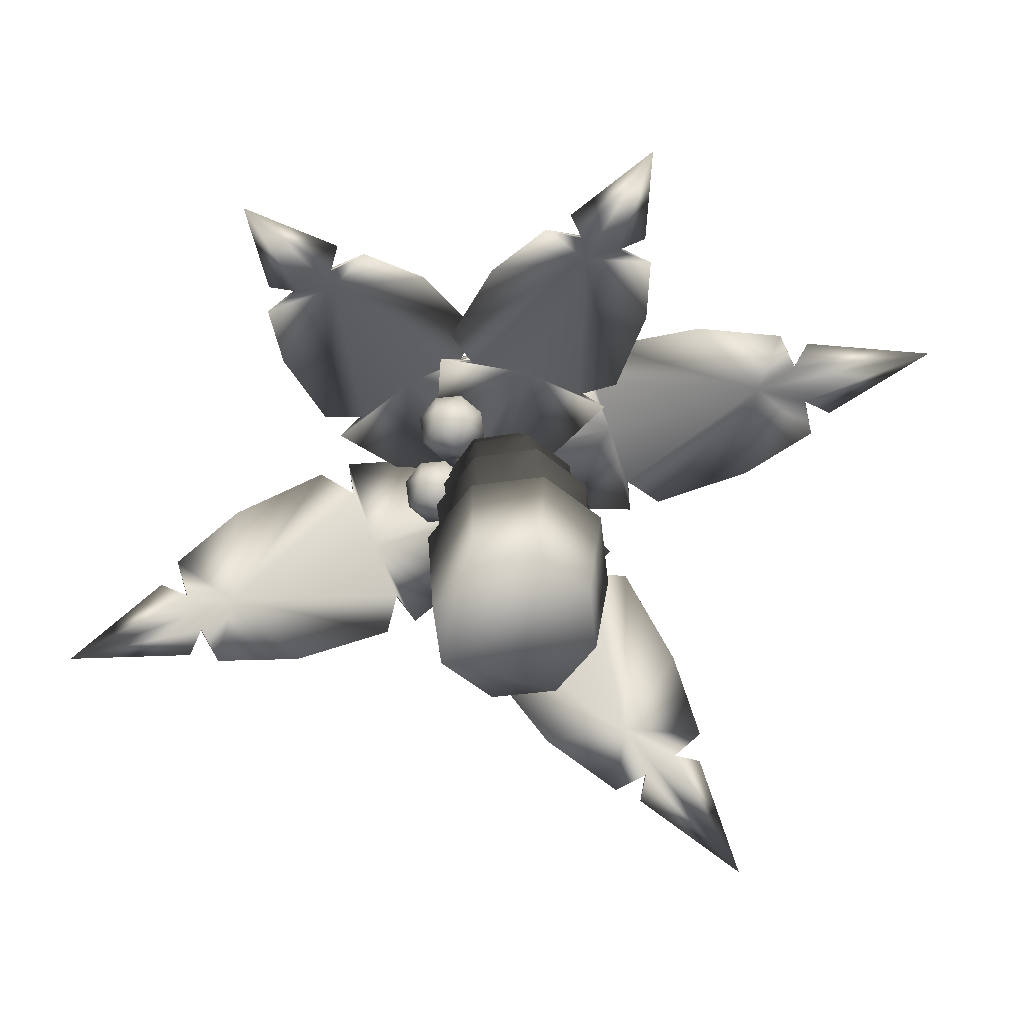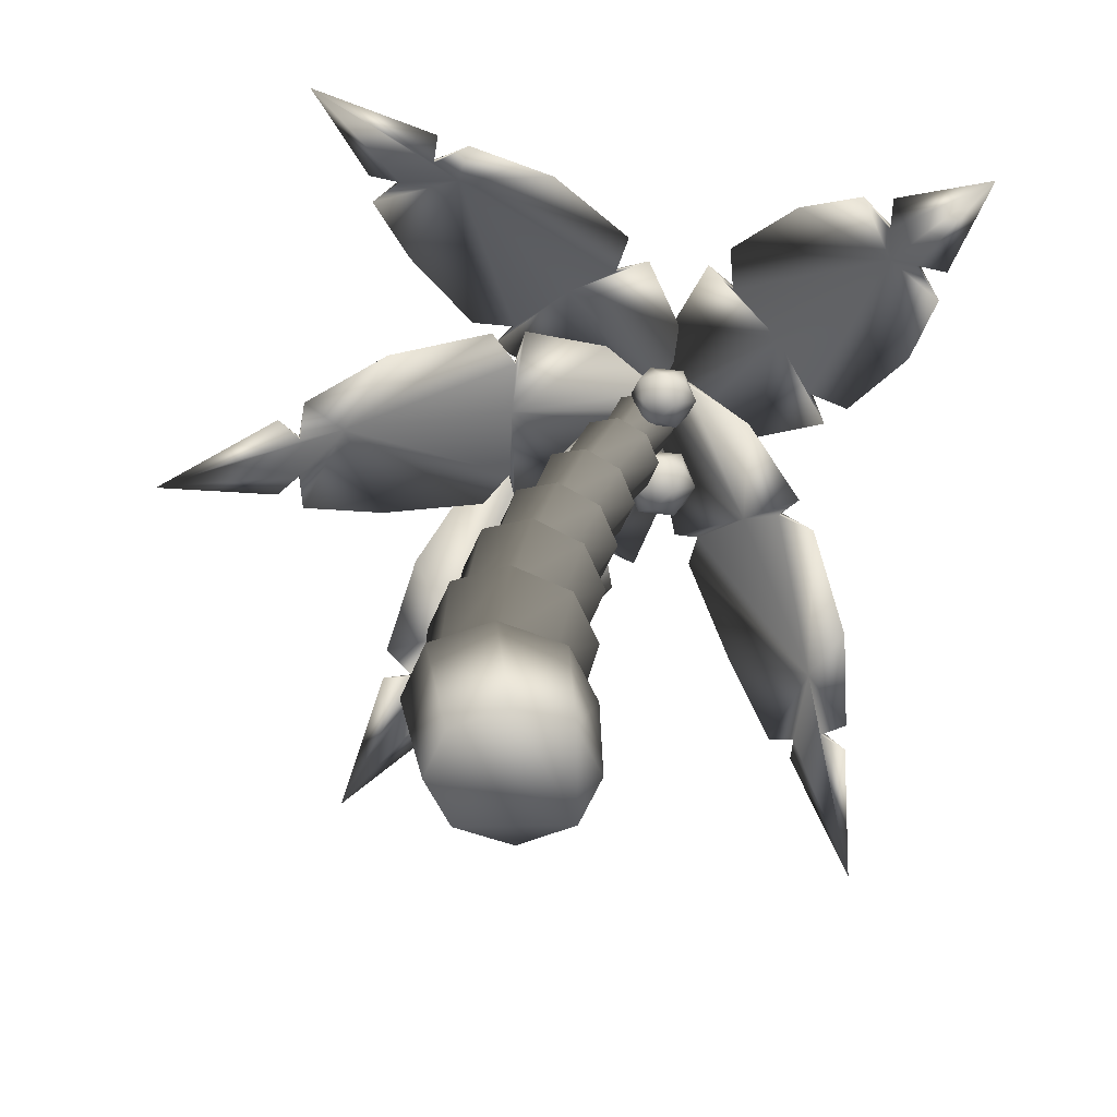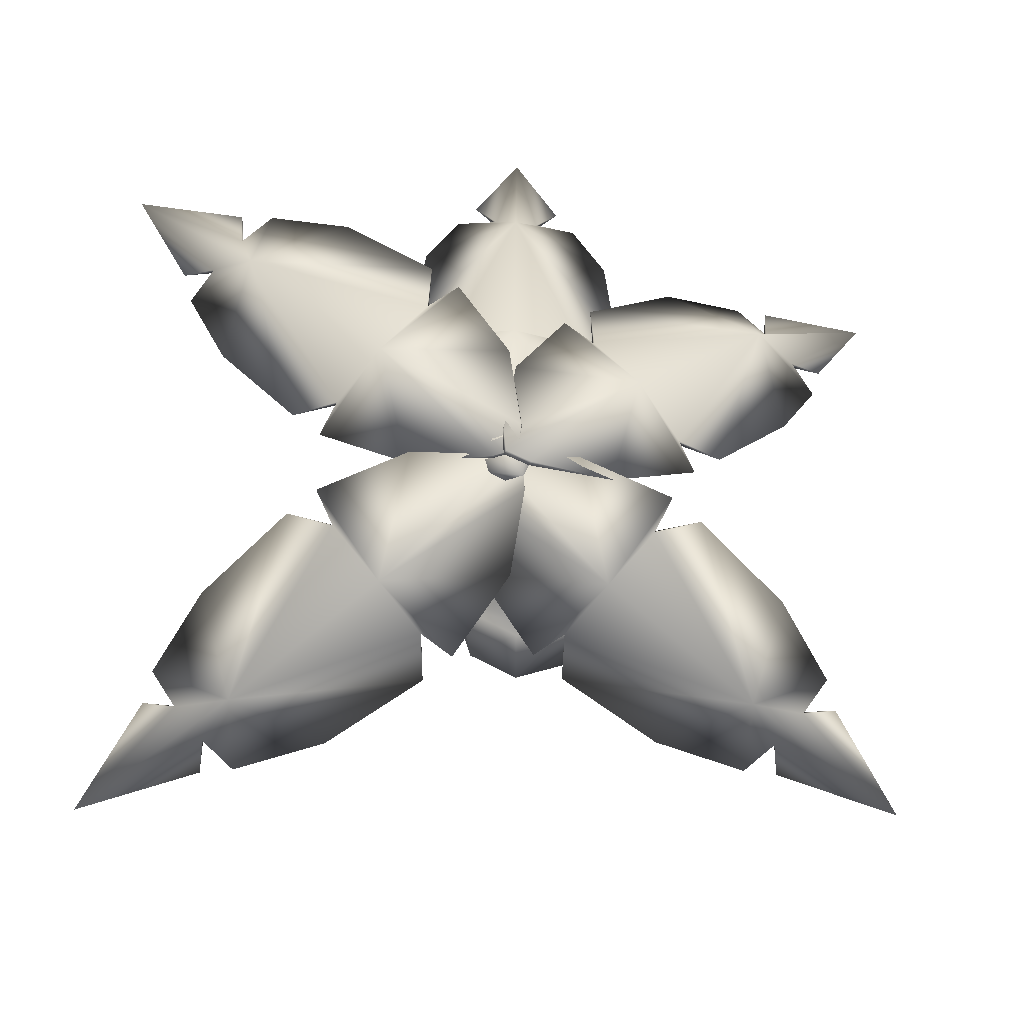
<metadata>
{"format":"obj","ext":"obj","renderer":"f3d","projection":"perspective","resolution":1024,"background":"white","views":[{"elev":-62.9,"azim":164.3,"up":"+Y"},{"elev":-54.3,"azim":-89.0,"up":"+Y"},{"elev":59.9,"azim":6.2,"up":"+Y"}]}
</metadata>
<code>
v 0.8321 0.4462 0.8178
v 0.975 0.3786 0.8223
v 0.8264 0.4723 0.794
v 0.7957 0.5504 0.7848
v 0.7958 0.4477 0.8176
v 0.5869 0.5562 0.7792
v 0.695 0.495 0.8153
v 0.6285 0.6464 0.7071
v 0.5858 0.5924 0.7439
v 0.488 0.6368 0.7049
v 0.5541 0.5726 0.7623
v 0.4671 0.7157 0.6168
v 0.4668 0.6963 0.6385
v 0.8541 0.4977 0.7646
v 0.8763 0.5214 0.7323
v 0.8167 0.6063 0.6865
v 0.7203 0.6782 0.638
v 0.6723 0.6715 0.6524
v 0.6874 0.6945 0.6211
v 0.5862 0.7266 0.601
v 0.4945 0.7216 0.6091
v 0.8262 0.4673 0.7895
v 0.7955 0.5454 0.7803
v 0.6283 0.6414 0.7027
v 0.5857 0.5874 0.7394
v 0.4669 0.7107 0.6123
v 0.4666 0.6913 0.634
v 0.8539 0.4927 0.7602
v 0.6721 0.6665 0.6479
v 0.4943 0.7166 0.6046
v 0.8892 0.4984 0.7574
v 0.05888 0.4223 0.9335
v 0.236 0.5824 0.8555
v 0.17 0.5306 0.8463
v 0.1942 0.6247 0.7525
v 0.1419 0.5488 0.815
v 0.3309 0.6859 0.6889
v 0.281 0.6893 0.6817
v 0.3864 0.6686 0.7409
v 0.31 0.7038 0.6575
v 0.4977 0.733 0.6111
v 0.4063 0.7342 0.6179
v 0.2032 0.5104 0.874
v 0.2025 0.4879 0.9019
v 0.2382 0.4903 0.8955
v 0.3397 0.5363 0.8741
v 0.4405 0.5924 0.815
v 0.4343 0.6231 0.7753
v 0.4695 0.6069 0.7909
v 0.5237 0.6629 0.716
v 0.5309 0.7129 0.6388
v 0.5262 0.7289 0.615
v 0.2357 0.5768 0.8518
v 0.1697 0.525 0.8426
v 0.3307 0.6803 0.6852
v 0.3862 0.663 0.7371
v 0.4974 0.7274 0.6074
v 0.2029 0.5048 0.8703
v 0.434 0.6175 0.7716
v 0.5259 0.7233 0.6113
v 0.5306 0.7073 0.6351
v 0.1342 0.5294 0.8448
v 0.1618 0.6544 0.2734
v 0.025 0.5938 0.2222
v 0.1675 0.6561 0.3087
v 0.1925 0.7071 0.3712
v 0.1978 0.6597 0.2745
v 0.3998 0.7323 0.3784
v 0.2941 0.7029 0.3098
v 0.3577 0.738 0.4935
v 0.4011 0.7322 0.429
v 0.498 0.7468 0.4876
v 0.4326 0.7355 0.4018
v 0.5204 0.7408 0.6054
v 0.5203 0.7429 0.5764
v 0.1406 0.6493 0.3475
v 0.1195 0.6398 0.3871
v 0.176 0.6729 0.4797
v 0.2702 0.6994 0.5648
v 0.3171 0.7109 0.5497
v 0.303 0.7026 0.5881
v 0.4027 0.7226 0.6248
v 0.4934 0.736 0.6152
v 0.1685 0.6495 0.3083
v 0.1935 0.7005 0.3707
v 0.3587 0.7314 0.493
v 0.402 0.7256 0.4285
v 0.5214 0.7341 0.6049
v 0.5213 0.7362 0.5759
v 0.1416 0.6426 0.347
v 0.3181 0.7043 0.5493
v 0.4944 0.7294 0.6147
v 0.1063 0.6403 0.3531
v 0.4572 0.4748 0.025
v 0.4767 0.6257 0.2248
v 0.4963 0.5591 0.1768
v 0.5856 0.6043 0.2674
v 0.5416 0.5529 0.179
v 0.5705 0.6662 0.4172
v 0.6074 0.652 0.3857
v 0.4964 0.6901 0.4215
v 0.6114 0.6616 0.4247
v 0.5382 0.7183 0.597
v 0.5912 0.6968 0.5254
v 0.449 0.5636 0.1805
v 0.4212 0.5566 0.1589
v 0.4041 0.5658 0.1897
v 0.3779 0.6237 0.2836
v 0.3798 0.6733 0.4034
v 0.423 0.6801 0.4287
v 0.3837 0.683 0.4424
v 0.4236 0.7126 0.5384
v 0.4909 0.7227 0.6007
v 0.5162 0.7245 0.615
v 0.4762 0.6193 0.2265
v 0.4958 0.5526 0.1785
v 0.5701 0.6597 0.4189
v 0.496 0.6836 0.4231
v 0.5377 0.7118 0.5987
v 0.4485 0.5571 0.1821
v 0.4225 0.6736 0.4304
v 0.5157 0.718 0.6166
v 0.4904 0.7162 0.6024
v 0.5186 0.5475 0.1513
v 0.8996 0.4374 0.2079
v 0.7721 0.6084 0.3404
v 0.8159 0.5372 0.3292
v 0.8079 0.5915 0.4525
v 0.8429 0.5312 0.3657
v 0.6891 0.6688 0.5326
v 0.7357 0.6513 0.5417
v 0.6401 0.693 0.477
v 0.7093 0.665 0.569
v 0.5356 0.7393 0.6193
v 0.6225 0.7105 0.6155
v 0.783 0.542 0.295
v 0.781 0.5328 0.2604
v 0.7473 0.5451 0.2664
v 0.6636 0.6126 0.3025
v 0.5775 0.6744 0.3772
v 0.5866 0.6838 0.4261
v 0.5511 0.6881 0.4045
v 0.506 0.7275 0.4945
v 0.5027 0.7441 0.5852
v 0.5082 0.7474 0.6135
v 0.77 0.6021 0.3416
v 0.8138 0.5309 0.3303
v 0.687 0.6625 0.5338
v 0.638 0.6867 0.4781
v 0.5335 0.7331 0.6205
v 0.7809 0.5357 0.2961
v 0.5845 0.6775 0.4272
v 0.5061 0.7411 0.6147
v 0.5006 0.7379 0.5863
v 0.8487 0.5229 0.3308
v 0.5979 0.6074 0.6159
v 0.6114 0.6458 0.6021
v 0.5994 0.6364 0.6313
v 0.5975 0.6165 0.5738
v 0.5989 0.6494 0.5718
v 0.556 0.5973 0.614
v 0.5699 0.6267 0.6423
v 0.5402 0.6223 0.6287
v 0.5557 0.6065 0.5719
v 0.5277 0.6258 0.5984
v 0.5398 0.6352 0.5691
v 0.5693 0.645 0.5581
v 0.5831 0.6743 0.5864
v 0.5835 0.6652 0.6285
v 0.5416 0.6551 0.6267
v 0.5413 0.6643 0.5846
v 0.6007 0.6349 0.5341
v 0.6147 0.6748 0.5198
v 0.6023 0.665 0.5501
v 0.6003 0.6443 0.4904
v 0.6018 0.6784 0.4884
v 0.5573 0.6245 0.5322
v 0.5717 0.6549 0.5615
v 0.5409 0.6503 0.5474
v 0.557 0.634 0.4885
v 0.528 0.654 0.5159
v 0.5404 0.6637 0.4856
v 0.571 0.6739 0.4742
v 0.5854 0.7043 0.5036
v 0.5857 0.6948 0.5472
v 0.5424 0.6844 0.5453
v 0.542 0.6939 0.5016
v 0.4904 0.6353 0.6187
v 0.5027 0.6704 0.6062
v 0.4918 0.6619 0.6328
v 0.4901 0.6437 0.5804
v 0.4913 0.6736 0.5786
v 0.4522 0.6262 0.617
v 0.4649 0.653 0.6428
v 0.4378 0.6489 0.6304
v 0.4519 0.6345 0.5787
v 0.4264 0.6522 0.6028
v 0.4374 0.6607 0.5762
v 0.4643 0.6696 0.5661
v 0.4769 0.6964 0.5919
v 0.4772 0.688 0.6303
v 0.4391 0.6789 0.6286
v 0.4388 0.6872 0.5902
v 0.4553 0.6985 0.6126
v 0.4739 0.624 0.5963
v 0.5608 0.7068 0.5271
v 0.5819 0.622 0.5086
v 0.5594 0.6767 0.6092
v 0.5798 0.5949 0.5913
v 0.5278 0.7393 0.5956
v 0.5353 0.7324 0.6123
v 0.5353 0.6793 0.5808
v 0.5278 0.7255 0.629
v 0.5278 0.6724 0.5975
v 0.5097 0.7422 0.5887
v 0.5278 0.6863 0.5641
v 0.4916 0.7393 0.5956
v 0.5097 0.6891 0.5572
v 0.4841 0.7324 0.6123
v 0.4916 0.6863 0.5641
v 0.4916 0.7255 0.629
v 0.4841 0.6793 0.5808
v 0.5097 0.7226 0.6359
v 0.5097 0.6696 0.6044
v 0.4916 0.6724 0.5975
v 0.5494 0.6793 0.5808
v 0.5378 0.6686 0.6067
v 0.5378 0.6901 0.5549
v 0.5097 0.6945 0.5442
v 0.4817 0.6901 0.5549
v 0.4701 0.6793 0.5808
v 0.5097 0.6642 0.6174
v 0.4817 0.6686 0.6067
v 0.5438 0.6085 0.5495
v 0.5338 0.5993 0.5718
v 0.5338 0.6177 0.5273
v 0.5097 0.6215 0.5181
v 0.4857 0.6177 0.5273
v 0.4757 0.6085 0.5495
v 0.5097 0.5955 0.581
v 0.4857 0.5993 0.5718
v 0.5611 0.6085 0.5495
v 0.546 0.5946 0.5831
v 0.546 0.6224 0.516
v 0.5097 0.6281 0.5021
v 0.4734 0.6224 0.516
v 0.4584 0.6085 0.5495
v 0.5097 0.5888 0.597
v 0.4734 0.5946 0.5831
v 0.5548 0.5298 0.511
v 0.5416 0.5176 0.5404
v 0.5416 0.542 0.4816
v 0.5097 0.547 0.4694
v 0.4779 0.542 0.4816
v 0.4647 0.5298 0.511
v 0.5097 0.5126 0.5526
v 0.4779 0.5176 0.5404
v 0.5701 0.5298 0.511
v 0.5524 0.5135 0.5504
v 0.5524 0.5461 0.4716
v 0.5097 0.5529 0.4553
v 0.4671 0.5461 0.4716
v 0.4494 0.5298 0.511
v 0.5097 0.5067 0.5668
v 0.4671 0.5135 0.5504
v 0.5611 0.447 0.4795
v 0.5461 0.4349 0.5138
v 0.5461 0.4591 0.4453
v 0.5097 0.4642 0.4311
v 0.4734 0.4591 0.4453
v 0.4583 0.447 0.4795
v 0.5097 0.4299 0.528
v 0.4734 0.4349 0.5138
v 0.5801 0.447 0.4795
v 0.5595 0.4304 0.5264
v 0.5595 0.4636 0.4326
v 0.5097 0.4705 0.4132
v 0.4599 0.4636 0.4326
v 0.4393 0.447 0.4795
v 0.5097 0.4235 0.5459
v 0.4599 0.4304 0.5264
v 0.5713 0.3614 0.4522
v 0.5533 0.3497 0.4941
v 0.5533 0.373 0.4102
v 0.5097 0.3778 0.3928
v 0.4662 0.373 0.4102
v 0.4481 0.3614 0.4522
v 0.5097 0.3449 0.5115
v 0.4662 0.3497 0.4941
v 0.5917 0.3614 0.4522
v 0.5677 0.3459 0.508
v 0.5677 0.3768 0.3963
v 0.5097 0.3832 0.3732
v 0.4518 0.3768 0.3963
v 0.4278 0.3614 0.4522
v 0.5097 0.3395 0.5311
v 0.4518 0.3459 0.508
v 0.5835 0.2581 0.4307
v 0.5619 0.2495 0.4822
v 0.5619 0.2667 0.3792
v 0.5097 0.2703 0.3579
v 0.4575 0.2667 0.3792
v 0.4359 0.2581 0.4307
v 0.5097 0.246 0.5035
v 0.4575 0.2495 0.4822
v 0.6035 0.2581 0.4307
v 0.576 0.2472 0.4961
v 0.576 0.2691 0.3653
v 0.5097 0.2736 0.3382
v 0.4434 0.2691 0.3653
v 0.416 0.2581 0.4307
v 0.5097 0.2427 0.5231
v 0.4434 0.2472 0.4961
v 0.5942 0.1487 0.4176
v 0.5694 0.1456 0.4773
v 0.5694 0.1518 0.358
v 0.5097 0.1531 0.3333
v 0.45 0.1518 0.358
v 0.4253 0.1487 0.4176
v 0.5097 0.1443 0.502
v 0.45 0.1456 0.4773
v 0.5832 0.1448 0.491
v 0.5097 0.1432 0.5214
v 0.4363 0.1448 0.491
v 0.4058 0.1487 0.4176
v 0.4363 0.1525 0.3443
v 0.5097 0.1541 0.3139
v 0.5832 0.1525 0.3443
v 0.6136 0.1487 0.4176
v 0.5739 0.025 0.3693
v 0.6005 0.025 0.4335
v 0.5739 0.025 0.4977
v 0.5097 0.025 0.3428
v 0.4456 0.025 0.3693
v 0.419 0.025 0.4335
v 0.4456 0.025 0.4977
v 0.5097 0.025 0.5242
f 1 2 3
f 4 5 3
f 4 6 7
f 4 8 9
f 8 10 11
f 8 12 13
f 14 4 2
f 15 16 4
f 17 18 4
f 18 19 8
f 20 21 8
f 2 1 22
f 5 23 22
f 6 23 7
f 24 23 25
f 10 24 11
f 26 24 27
f 23 28 2
f 16 15 23
f 29 17 23
f 19 29 24
f 30 20 24
f 13 12 27
f 13 27 10
f 9 25 6
f 3 22 1
f 14 28 15
f 18 29 19
f 12 21 26
f 21 30 26
f 21 20 30
f 18 17 29
f 14 31 28
f 3 5 22
f 9 11 25
f 12 26 27
f 26 30 24
f 20 19 24
f 24 29 23
f 17 16 23
f 15 28 23
f 2 28 31
f 27 24 10
f 11 24 25
f 25 23 6
f 7 23 5
f 23 2 22
f 21 12 8
f 19 20 8
f 18 8 4
f 16 17 4
f 14 15 4
f 14 2 31
f 8 13 10
f 8 11 9
f 4 9 6
f 4 7 5
f 2 4 3
f 32 33 34
f 33 35 36
f 33 37 38
f 39 40 37
f 39 41 42
f 43 32 44
f 43 45 33
f 46 47 33
f 48 39 33
f 49 50 39
f 51 52 39
f 53 32 54
f 35 53 36
f 55 53 38
f 40 56 55
f 57 56 42
f 32 58 44
f 45 58 53
f 47 46 53
f 56 59 53
f 50 49 56
f 60 61 56
f 52 60 57
f 37 40 55
f 34 36 54
f 43 44 58
f 48 47 59
f 51 50 61
f 51 61 60
f 52 51 60
f 48 59 49
f 43 58 45
f 34 54 62
f 37 55 38
f 41 57 42
f 41 52 57
f 61 50 56
f 49 59 56
f 59 47 53
f 46 45 53
f 53 58 32
f 60 56 57
f 42 56 40
f 56 53 55
f 38 53 35
f 36 53 54
f 32 62 54
f 50 51 39
f 48 49 39
f 47 48 33
f 45 46 33
f 43 33 32
f 39 52 41
f 39 42 40
f 33 39 37
f 33 38 35
f 33 36 34
f 62 32 34
f 63 64 65
f 66 67 65
f 66 68 69
f 66 70 71
f 70 72 73
f 70 74 75
f 76 66 64
f 77 78 66
f 79 80 66
f 80 81 70
f 82 83 70
f 64 63 84
f 67 85 84
f 68 85 69
f 86 85 87
f 72 86 73
f 88 86 89
f 85 90 64
f 78 77 85
f 91 79 85
f 81 91 86
f 92 82 86
f 75 74 89
f 75 89 72
f 71 87 68
f 65 84 63
f 76 90 77
f 80 91 81
f 74 83 88
f 83 92 88
f 83 82 92
f 80 79 91
f 76 93 90
f 65 67 84
f 71 73 87
f 74 88 89
f 88 92 86
f 82 81 86
f 86 91 85
f 79 78 85
f 77 90 85
f 64 90 93
f 89 86 72
f 73 86 87
f 87 85 68
f 69 85 67
f 85 64 84
f 83 74 70
f 81 82 70
f 80 70 66
f 78 79 66
f 76 77 66
f 76 64 93
f 70 75 72
f 70 73 71
f 66 71 68
f 66 69 67
f 64 66 65
f 94 95 96
f 95 97 98
f 95 99 100
f 101 102 99
f 101 103 104
f 105 94 106
f 105 107 95
f 108 109 95
f 110 101 95
f 111 112 101
f 113 114 101
f 115 94 116
f 97 115 98
f 117 115 100
f 102 118 117
f 119 118 104
f 94 120 106
f 107 120 115
f 109 108 115
f 118 121 115
f 112 111 118
f 122 123 118
f 114 122 119
f 99 102 117
f 96 98 116
f 105 106 120
f 110 109 121
f 113 112 123
f 113 123 122
f 114 113 122
f 110 121 111
f 105 120 107
f 96 116 124
f 99 117 100
f 103 119 104
f 103 114 119
f 123 112 118
f 111 121 118
f 121 109 115
f 108 107 115
f 115 120 94
f 122 118 119
f 104 118 102
f 118 115 117
f 100 115 97
f 98 115 116
f 94 124 116
f 112 113 101
f 110 111 101
f 109 110 95
f 107 108 95
f 105 95 94
f 101 114 103
f 101 104 102
f 95 101 99
f 95 100 97
f 95 98 96
f 124 94 96
f 125 126 127
f 126 128 129
f 126 130 131
f 132 133 130
f 132 134 135
f 136 125 137
f 136 138 126
f 139 140 126
f 141 132 126
f 142 143 132
f 144 145 132
f 146 125 147
f 128 146 129
f 148 146 131
f 133 149 148
f 150 149 135
f 125 151 137
f 138 151 146
f 140 139 146
f 149 152 146
f 143 142 149
f 153 154 149
f 145 153 150
f 130 133 148
f 127 129 147
f 136 137 151
f 141 140 152
f 144 143 154
f 144 154 153
f 145 144 153
f 141 152 142
f 136 151 138
f 127 147 155
f 130 148 131
f 134 150 135
f 134 145 150
f 154 143 149
f 142 152 149
f 152 140 146
f 139 138 146
f 146 151 125
f 153 149 150
f 135 149 133
f 149 146 148
f 131 146 128
f 129 146 147
f 125 155 147
f 143 144 132
f 141 142 132
f 140 141 126
f 138 139 126
f 136 126 125
f 132 145 134
f 132 135 133
f 126 132 130
f 126 131 128
f 126 129 127
f 155 125 127
f 156 157 158
f 159 160 157
f 161 162 163
f 156 158 162
f 164 165 166
f 161 163 165
f 159 167 160
f 164 166 167
f 168 157 160
f 169 158 157
f 169 162 158
f 170 163 162
f 170 165 163
f 171 166 165
f 171 167 166
f 168 160 167
f 172 173 174
f 175 176 173
f 177 178 179
f 172 174 178
f 180 181 182
f 177 179 181
f 175 183 176
f 180 182 183
f 184 173 176
f 185 174 173
f 185 178 174
f 186 179 178
f 186 181 179
f 187 182 181
f 187 183 182
f 184 176 183
f 188 189 190
f 191 192 189
f 193 194 195
f 188 190 194
f 196 197 198
f 193 195 197
f 191 199 192
f 196 198 199
f 200 189 192
f 201 190 189
f 201 194 190
f 202 195 194
f 202 197 195
f 203 198 197
f 203 199 198
f 200 192 199
f 204 200 203
f 200 199 203
f 204 203 202
f 203 197 202
f 204 202 201
f 202 194 201
f 204 201 200
f 201 189 200
f 205 196 191
f 196 199 191
f 205 193 196
f 193 197 196
f 205 188 193
f 188 194 193
f 205 191 188
f 191 189 188
f 206 184 187
f 184 183 187
f 206 187 186
f 187 181 186
f 206 186 185
f 186 178 185
f 206 185 184
f 185 173 184
f 207 180 175
f 180 183 175
f 207 177 180
f 177 181 180
f 207 172 177
f 172 178 177
f 207 175 172
f 175 173 172
f 208 168 171
f 168 167 171
f 208 171 170
f 171 165 170
f 208 170 169
f 170 162 169
f 208 169 168
f 169 157 168
f 209 164 159
f 164 167 159
f 209 161 164
f 161 165 164
f 209 156 161
f 156 162 161
f 209 159 156
f 159 157 156
f 210 211 212
f 211 213 214
f 215 210 216
f 217 215 218
f 219 217 220
f 221 219 222
f 213 223 224
f 223 221 225
f 216 212 226
f 212 214 227
f 218 216 228
f 220 218 229
f 222 220 230
f 225 222 231
f 214 224 232
f 224 225 233
f 228 226 234
f 226 227 235
f 229 228 236
f 230 229 237
f 231 230 238
f 233 231 239
f 227 232 240
f 232 233 241
f 236 234 242
f 234 235 243
f 237 236 244
f 238 237 245
f 239 238 246
f 241 239 247
f 235 240 248
f 240 241 249
f 244 242 250
f 242 243 251
f 245 244 252
f 246 245 253
f 247 246 254
f 249 247 255
f 243 248 256
f 248 249 257
f 252 250 258
f 250 251 259
f 253 252 260
f 254 253 261
f 255 254 262
f 257 255 263
f 251 256 264
f 256 257 265
f 260 258 266
f 258 259 267
f 261 260 268
f 262 261 269
f 263 262 270
f 265 263 271
f 259 264 272
f 264 265 273
f 268 266 274
f 266 267 275
f 269 268 276
f 270 269 277
f 271 270 278
f 273 271 279
f 267 272 280
f 272 273 281
f 276 274 282
f 274 275 283
f 277 276 284
f 278 277 285
f 279 278 286
f 281 279 287
f 275 280 288
f 280 281 289
f 284 282 290
f 282 283 291
f 285 284 292
f 286 285 293
f 287 286 294
f 289 287 295
f 283 288 296
f 288 289 297
f 292 290 298
f 290 291 299
f 293 292 300
f 294 293 301
f 295 294 302
f 297 295 303
f 291 296 304
f 296 297 305
f 300 298 306
f 298 299 307
f 301 300 308
f 302 301 309
f 303 302 310
f 305 303 311
f 299 304 312
f 304 305 313
f 308 306 314
f 306 307 315
f 309 308 316
f 310 309 317
f 311 310 318
f 313 311 319
f 307 312 320
f 312 313 321
f 314 315 322
f 315 320 323
f 320 321 324
f 321 319 325
f 319 318 326
f 318 317 327
f 317 316 328
f 316 314 329
f 210 213 211
f 215 217 213
f 219 221 213
f 330 331 332
f 333 332 334
f 335 332 336
f 332 329 322
f 337 322 323
f 336 323 324
f 335 324 325
f 334 325 326
f 333 326 327
f 330 327 328
f 331 328 329
f 331 330 328
f 330 333 327
f 333 334 326
f 334 335 325
f 335 336 324
f 336 337 323
f 337 332 322
f 332 331 329
f 336 332 337
f 334 332 335
f 330 332 333
f 221 223 213
f 217 219 213
f 210 215 213
f 329 328 316
f 328 327 317
f 327 326 318
f 326 325 319
f 325 324 321
f 324 323 320
f 323 322 315
f 322 329 314
f 321 320 312
f 320 315 307
f 319 321 313
f 318 319 311
f 317 318 310
f 316 317 309
f 315 314 306
f 314 316 308
f 313 312 304
f 312 307 299
f 311 313 305
f 310 311 303
f 309 310 302
f 308 309 301
f 307 306 298
f 306 308 300
f 305 304 296
f 304 299 291
f 303 305 297
f 302 303 295
f 301 302 294
f 300 301 293
f 299 298 290
f 298 300 292
f 297 296 288
f 296 291 283
f 295 297 289
f 294 295 287
f 293 294 286
f 292 293 285
f 291 290 282
f 290 292 284
f 289 288 280
f 288 283 275
f 287 289 281
f 286 287 279
f 285 286 278
f 284 285 277
f 283 282 274
f 282 284 276
f 281 280 272
f 280 275 267
f 279 281 273
f 278 279 271
f 277 278 270
f 276 277 269
f 275 274 266
f 274 276 268
f 273 272 264
f 272 267 259
f 271 273 265
f 270 271 263
f 269 270 262
f 268 269 261
f 267 266 258
f 266 268 260
f 265 264 256
f 264 259 251
f 263 265 257
f 262 263 255
f 261 262 254
f 260 261 253
f 259 258 250
f 258 260 252
f 257 256 248
f 256 251 243
f 255 257 249
f 254 255 247
f 253 254 246
f 252 253 245
f 251 250 242
f 250 252 244
f 249 248 240
f 248 243 235
f 247 249 241
f 246 247 239
f 245 246 238
f 244 245 237
f 243 242 234
f 242 244 236
f 241 240 232
f 240 235 227
f 239 241 233
f 238 239 231
f 237 238 230
f 236 237 229
f 235 234 226
f 234 236 228
f 233 232 224
f 232 227 214
f 231 233 225
f 230 231 222
f 229 230 220
f 228 229 218
f 227 226 212
f 226 228 216
f 225 224 223
f 224 214 213
f 222 225 221
f 220 222 219
f 218 220 217
f 216 218 215
f 214 212 211
f 212 216 210

</code>
